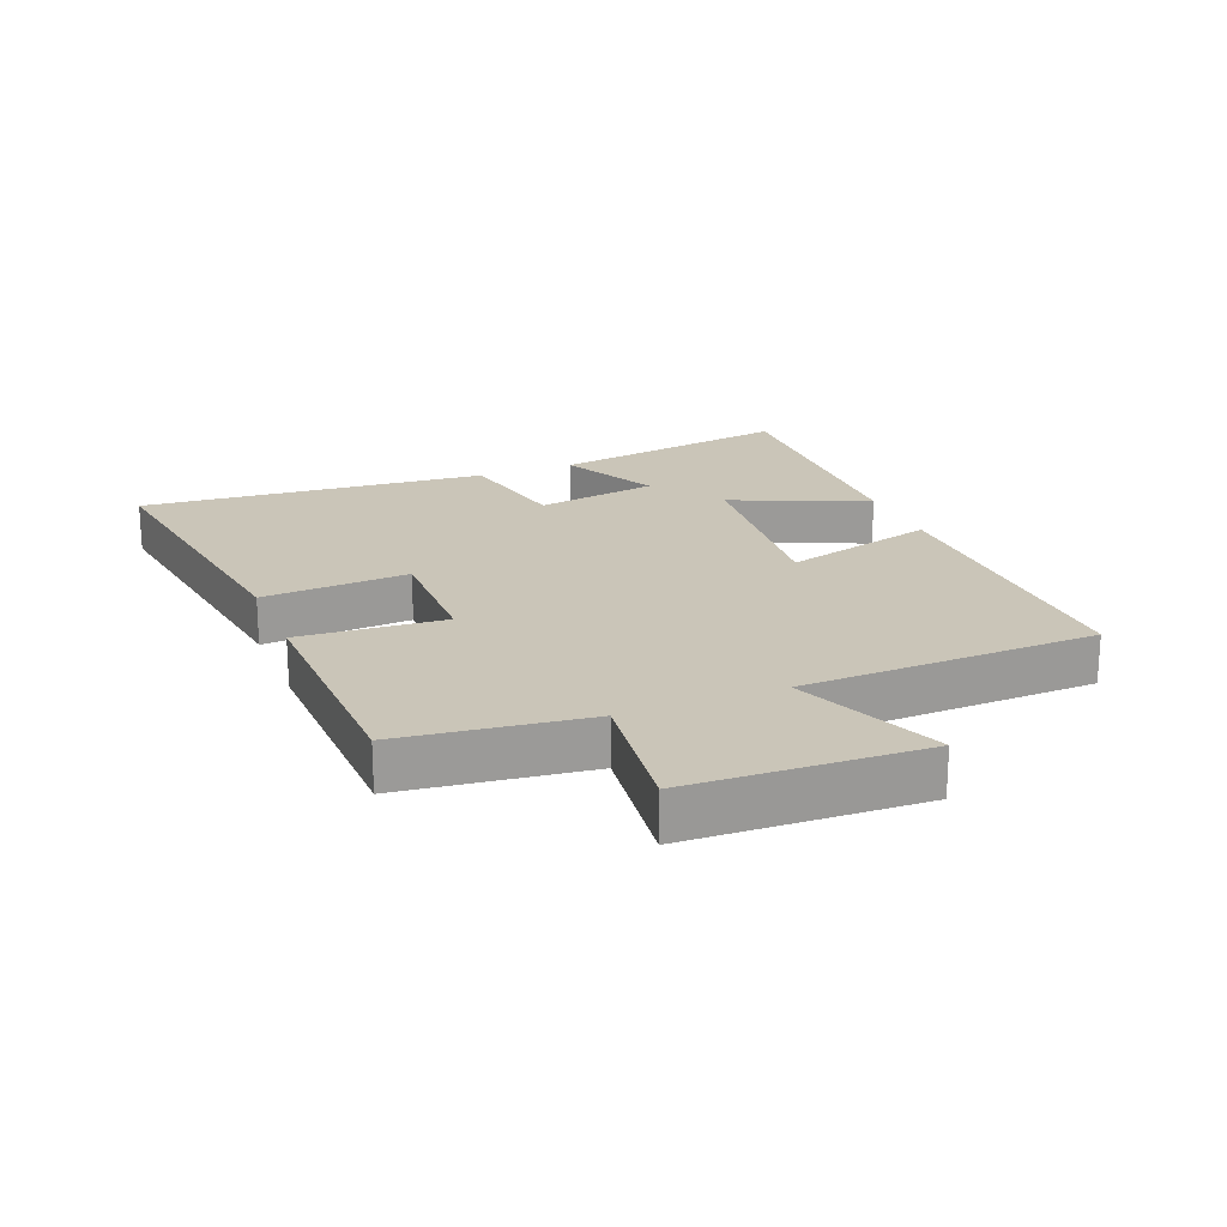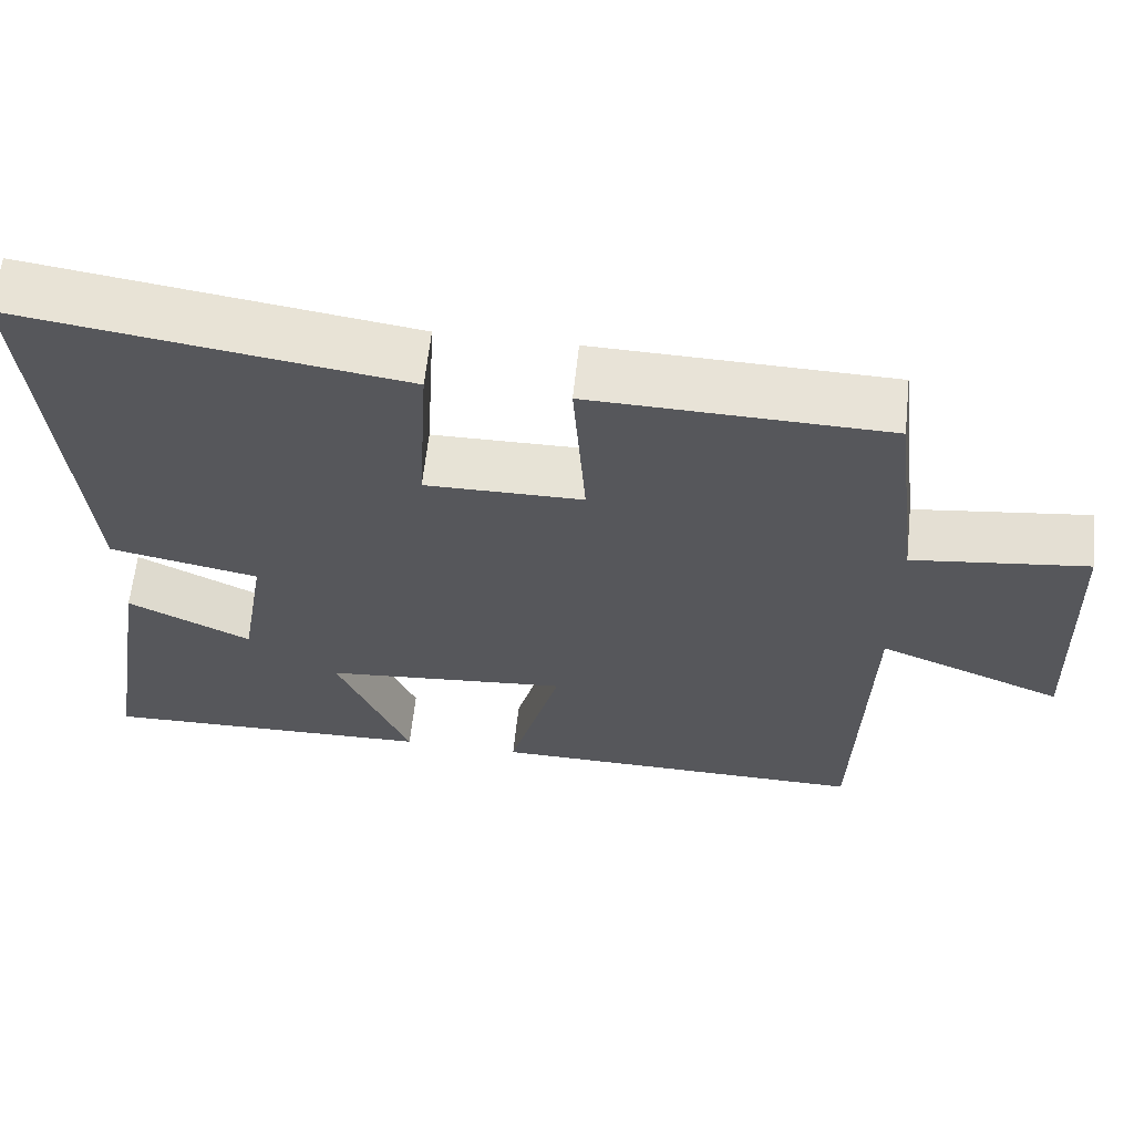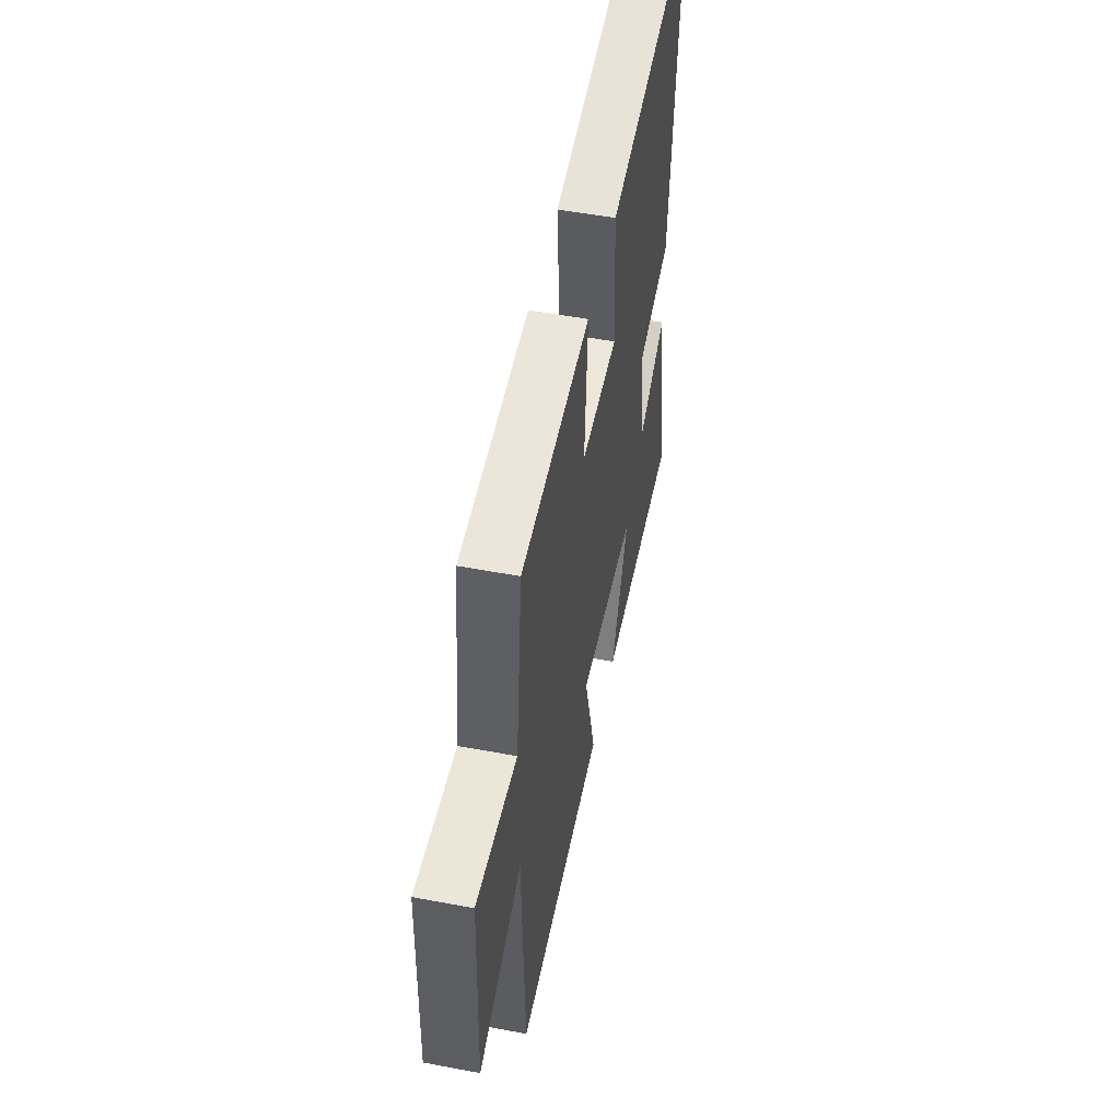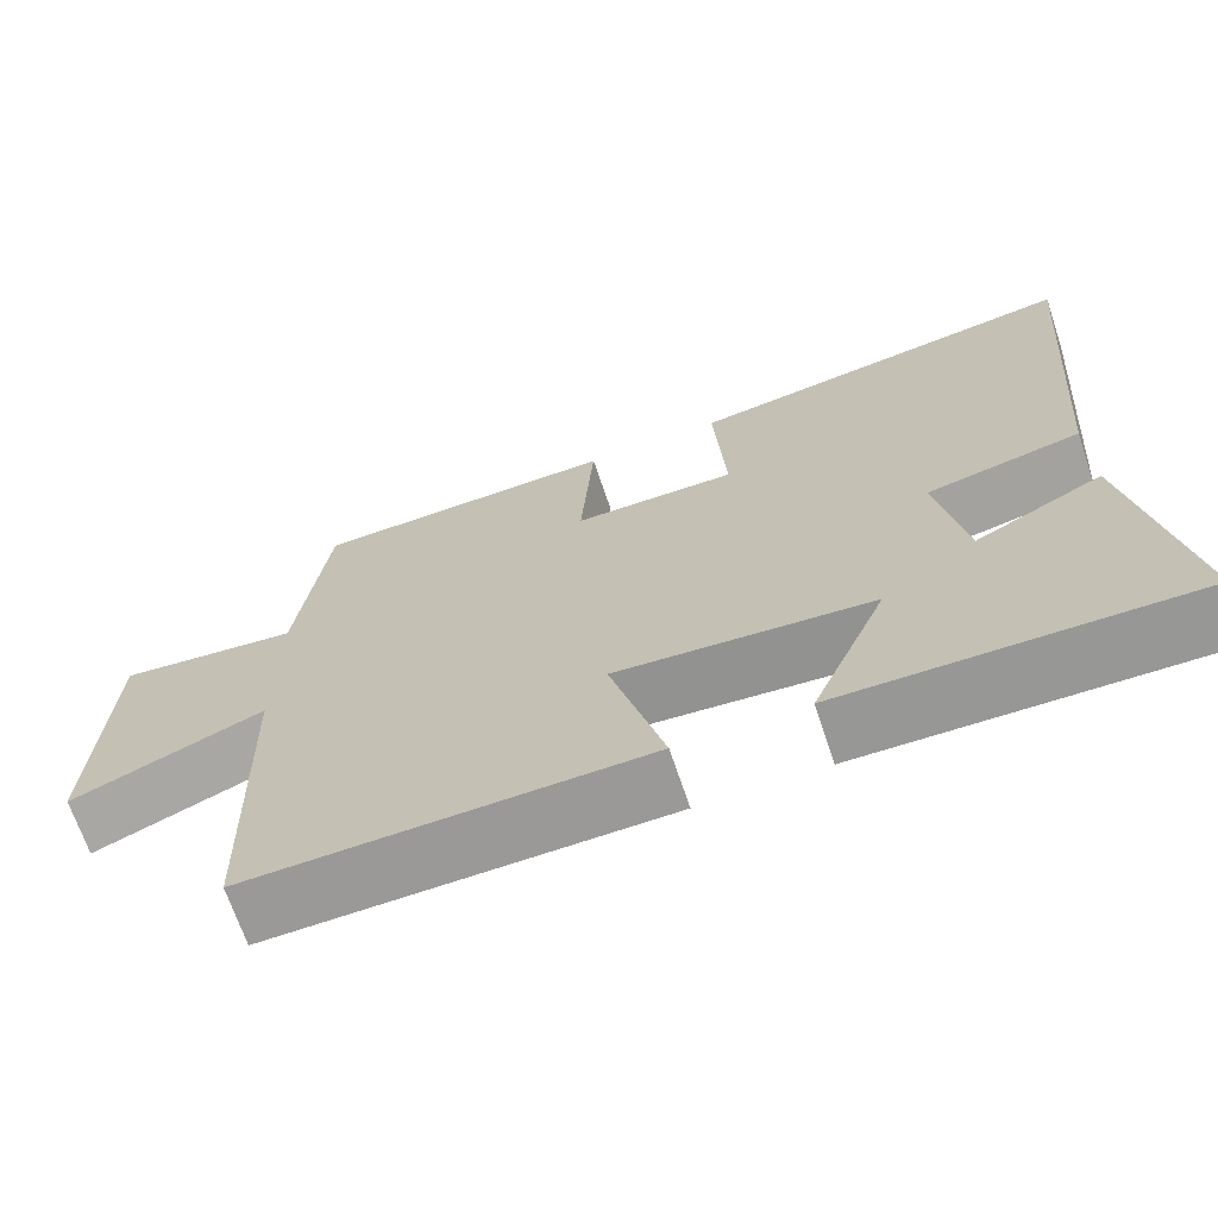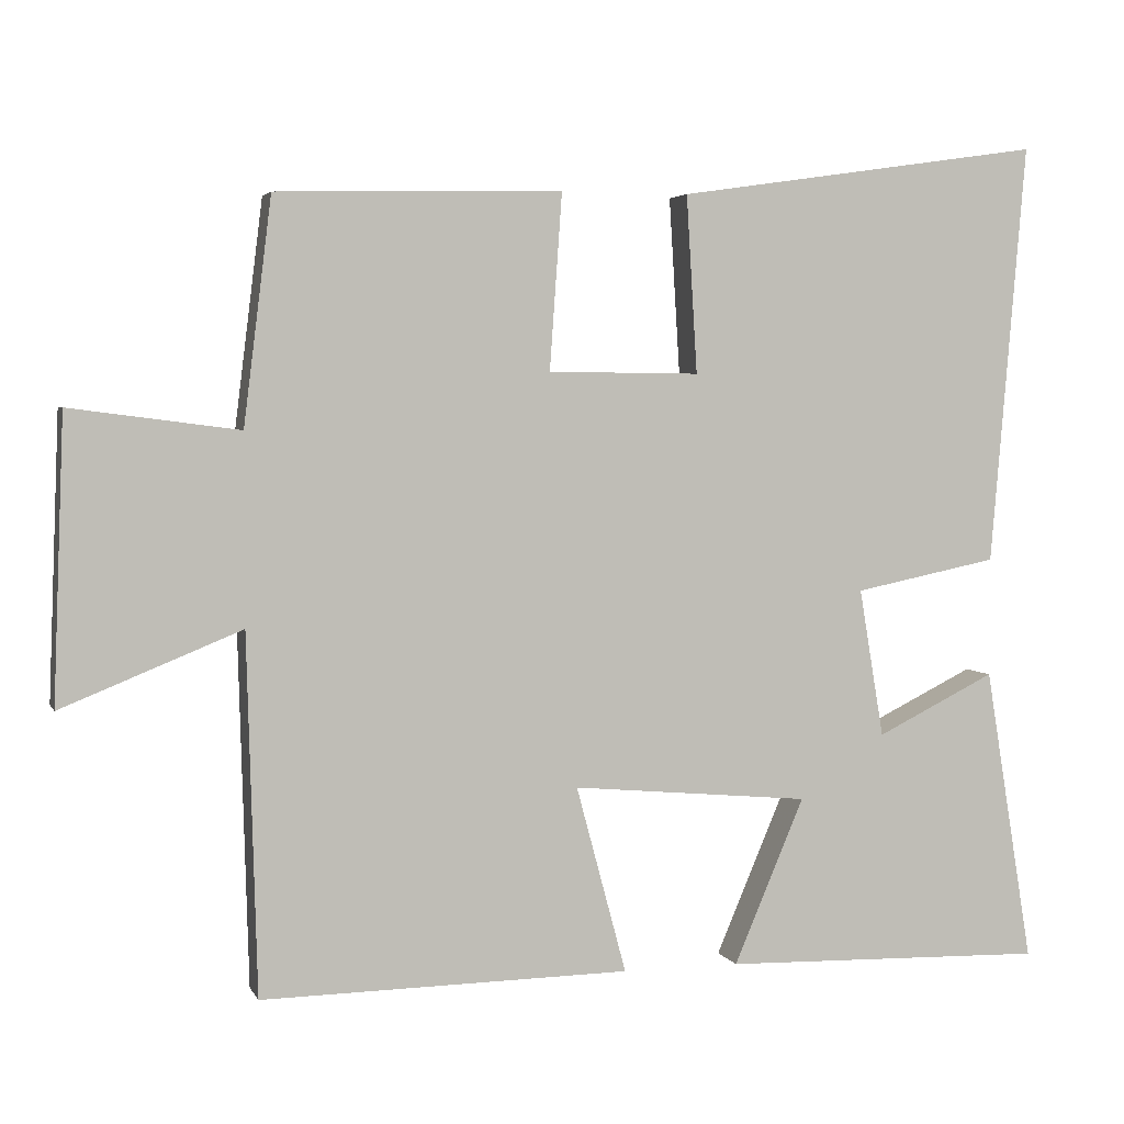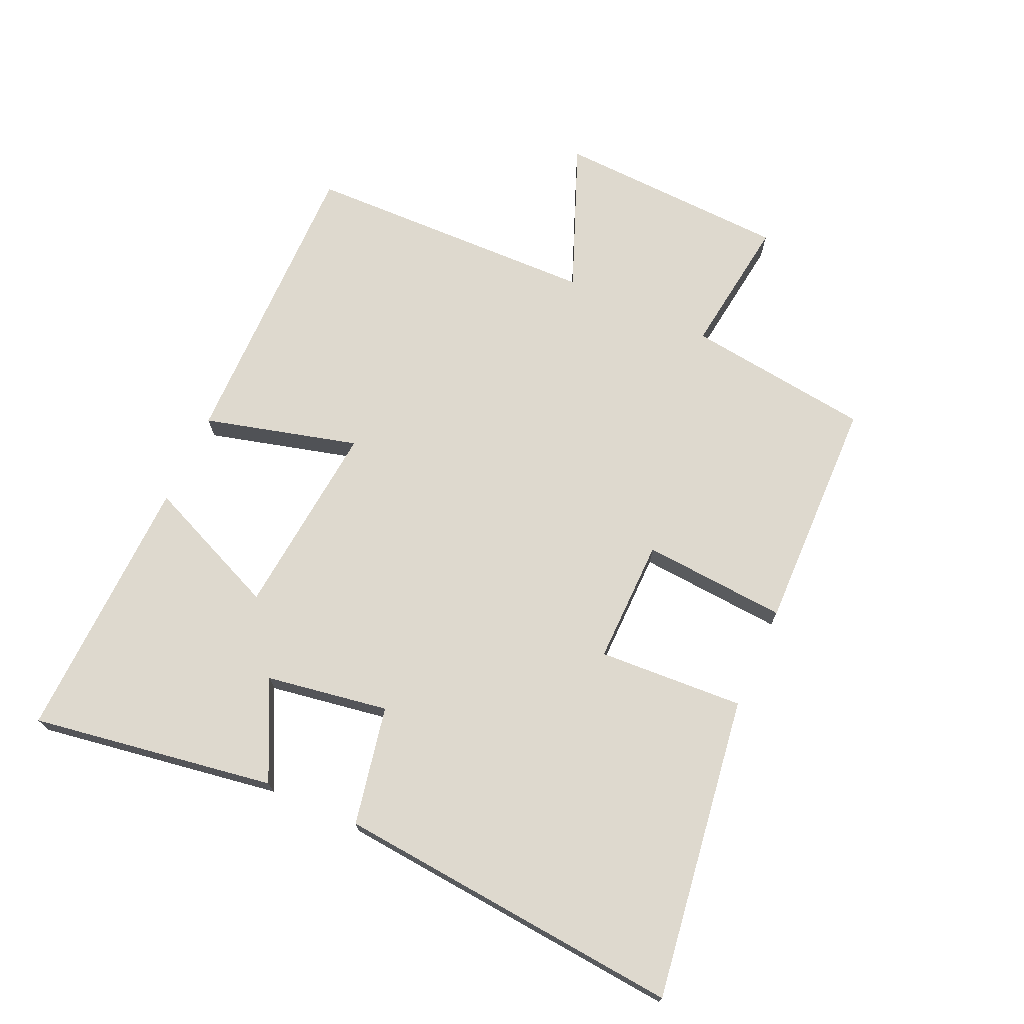
<metadata>
{"format":"obj","ext":"obj","renderer":"f3d","projection":"perspective","resolution":1024,"background":"white","views":[{"elev":20.5,"azim":68.1,"up":"+Y"},{"elev":62.4,"azim":6.2,"up":"+Z"},{"elev":52.3,"azim":101.5,"up":"+Z"},{"elev":-68.7,"azim":-161.4,"up":"+Z"},{"elev":3.5,"azim":164.1,"up":"+Z"},{"elev":71.4,"azim":-65.5,"up":"+Y"}]}
</metadata>
<code>
v 0.487 0.07 -0.507
v 0.01 0.07 -0.5
v 0.075 0.07 -0.258
v -0.233 0.07 -0.286
v -0.142 0.07 -0.5
v -0.562 0.07 -0.511
v -0.5 0.07 -0.129
v -0.346 0.07 -0.205
v -0.314 0.07 -0.013
v -0.5 0.07 0.025
v -0.546 0.07 0.57
v -0.071 0.07 0.5
v -0.085 0.07 0.271
v 0.111 0.07 0.273
v 0.095 0.07 0.5
v 0.464 0.07 0.491
v 0.5 0.07 0.2
v 0.718 0.07 0.228
v 0.732 0.07 -0.138
v 0.5 0.07 -0.044
v 0.487 0 -0.507
v 0.01 0 -0.5
v 0.075 0 -0.258
v -0.233 0 -0.286
v -0.142 0 -0.5
v -0.562 0 -0.511
v -0.5 0 -0.129
v -0.346 0 -0.205
v -0.314 0 -0.013
v -0.5 0 0.025
v -0.546 0 0.57
v -0.071 0 0.5
v -0.085 0 0.271
v 0.111 0 0.273
v 0.095 0 0.5
v 0.464 0 0.491
v 0.5 0 0.2
v 0.718 0 0.228
v 0.732 0 -0.138
v 0.5 0 -0.044
f 17 18 19 20
f 14 15 16 17
f 13 14 17 20
f 10 11 12 13
f 9 10 13 20
f 8 9 20
f 5 6 7 8
f 4 5 8
f 3 4 8 20
f 1 2 3 20
f 40 39 38 37
f 37 36 35 34
f 40 37 34 33
f 33 32 31 30
f 40 33 30 29
f 40 29 28
f 28 27 26 25
f 28 25 24
f 40 28 24 23
f 40 23 22 21
f 1 21 22 2
f 2 22 23 3
f 3 23 24 4
f 4 24 25 5
f 5 25 26 6
f 6 26 27 7
f 7 27 28 8
f 8 28 29 9
f 9 29 30 10
f 10 30 31 11
f 11 31 32 12
f 12 32 33 13
f 13 33 34 14
f 14 34 35 15
f 15 35 36 16
f 16 36 37 17
f 17 37 38 18
f 18 38 39 19
f 19 39 40 20
f 20 40 21 1

</code>
